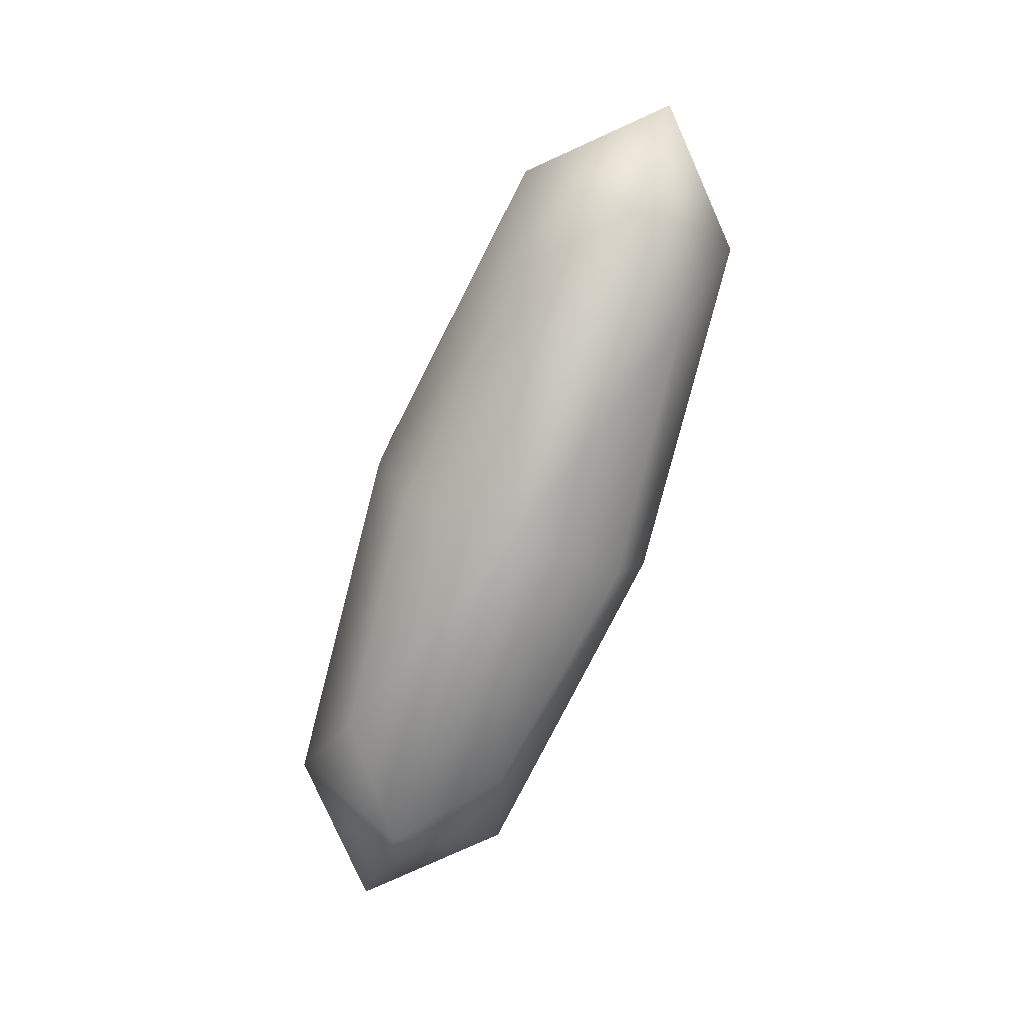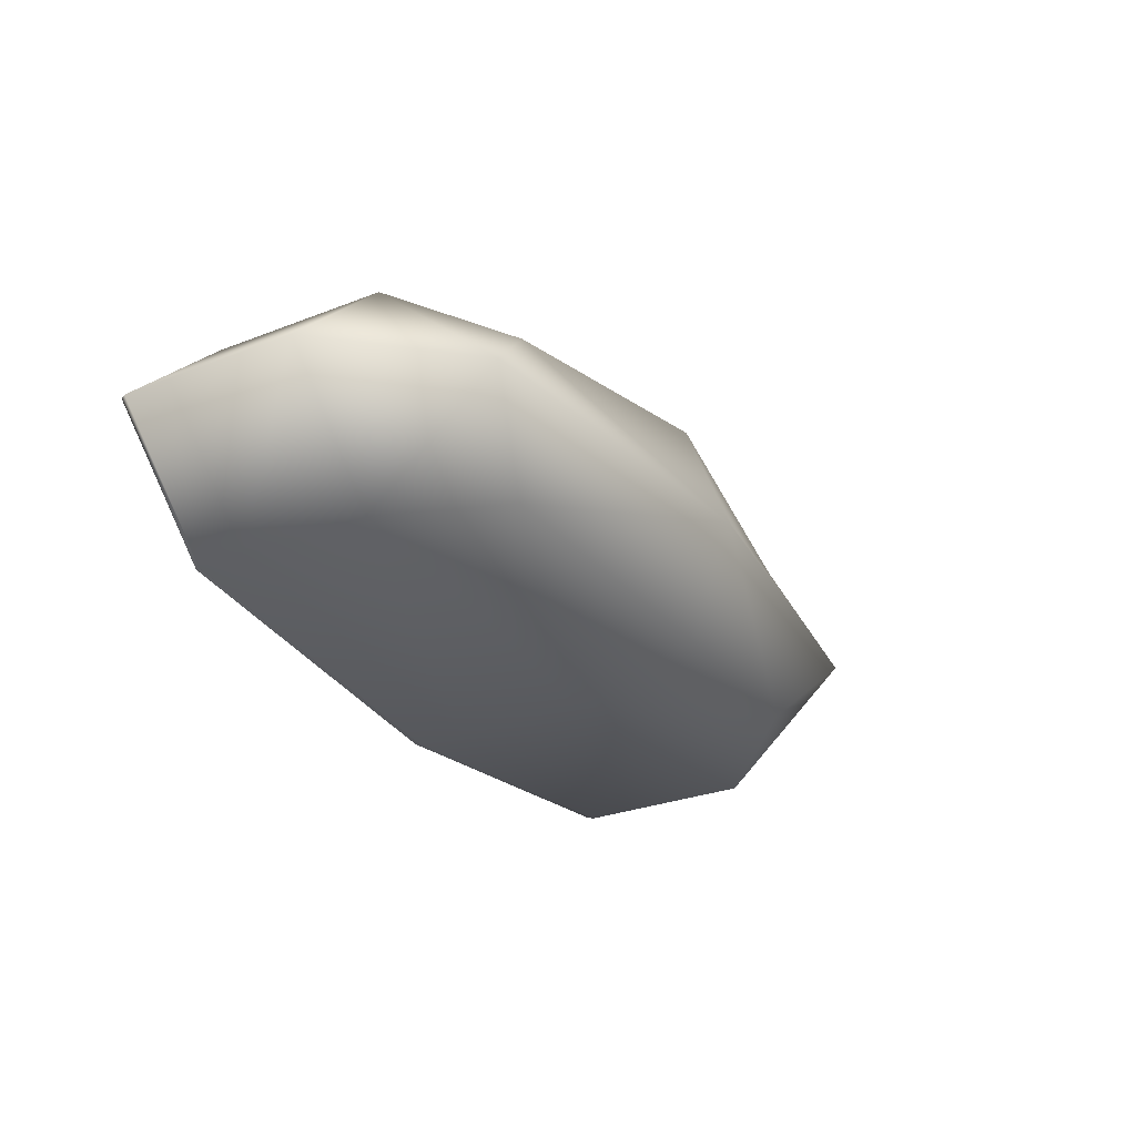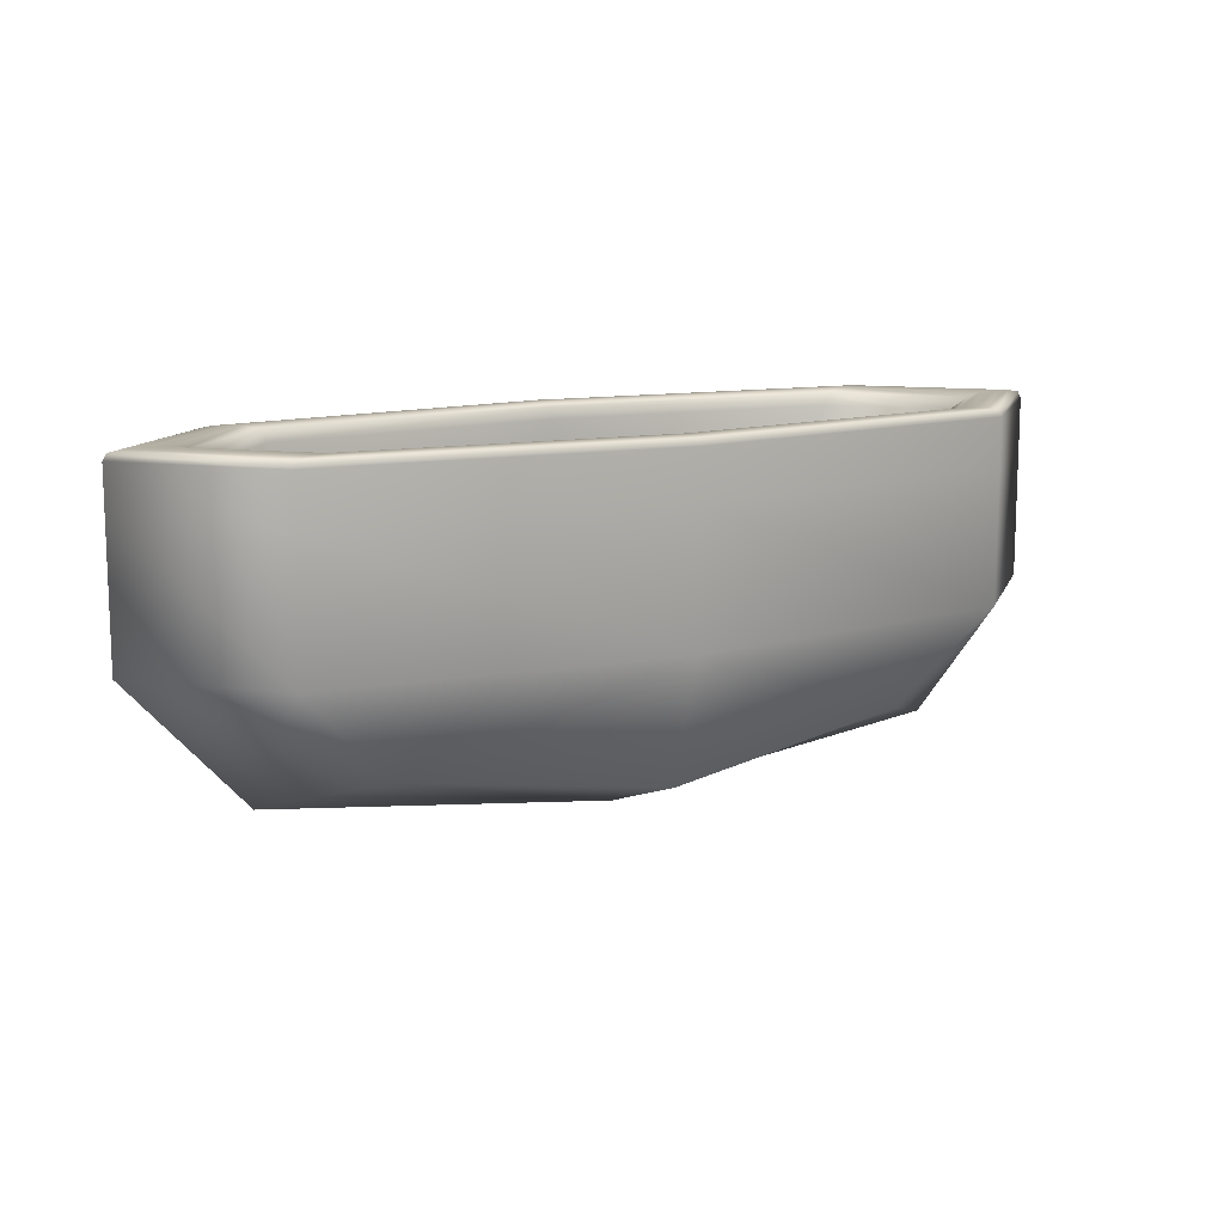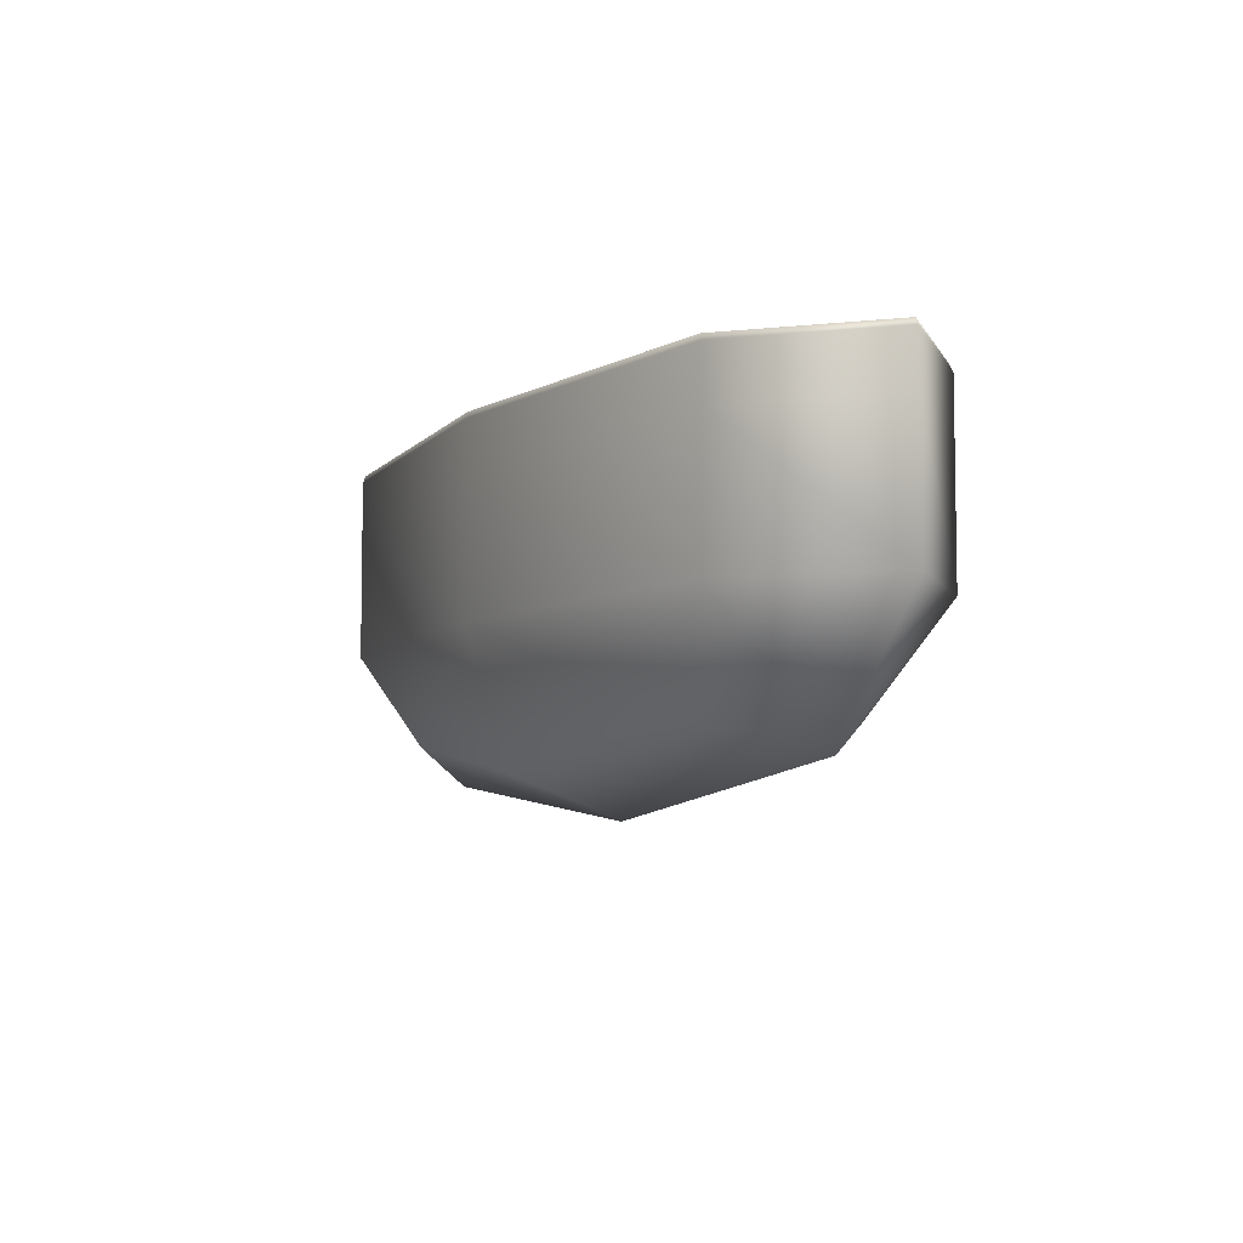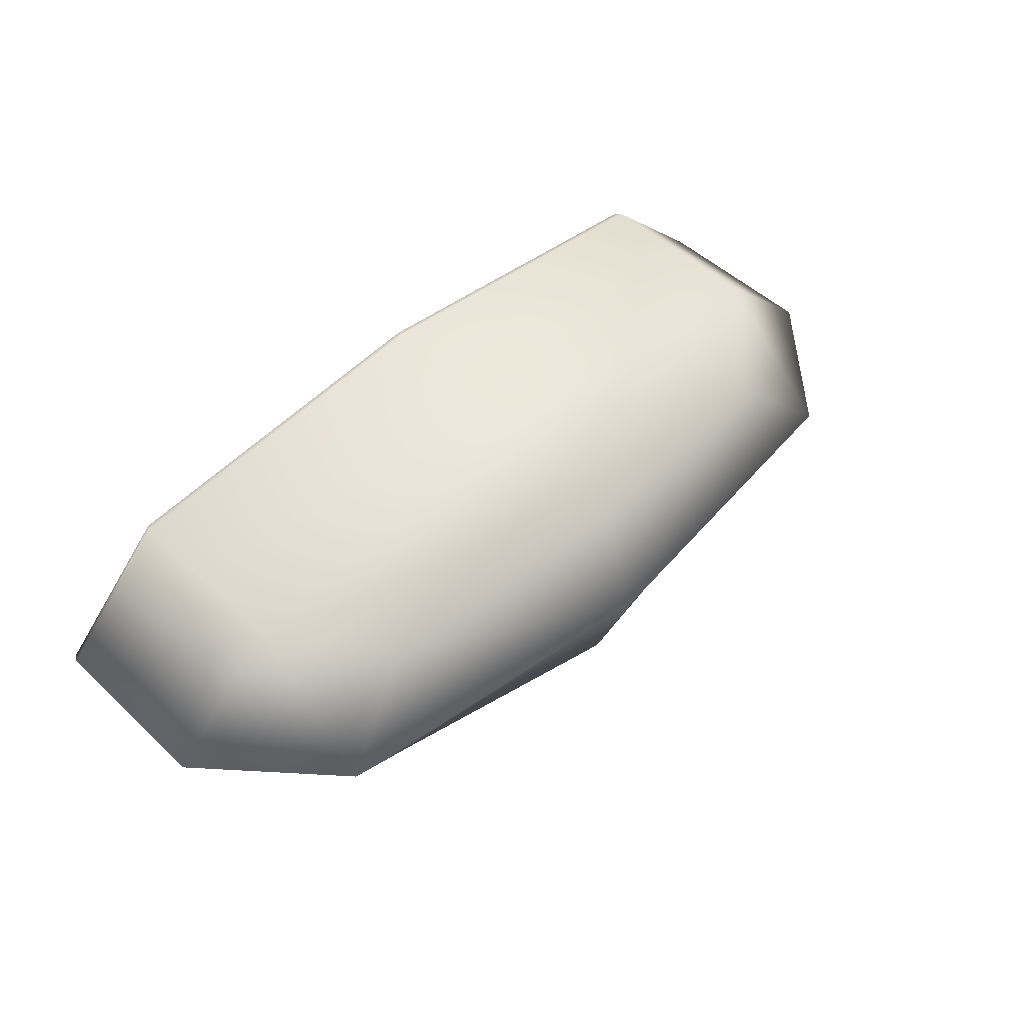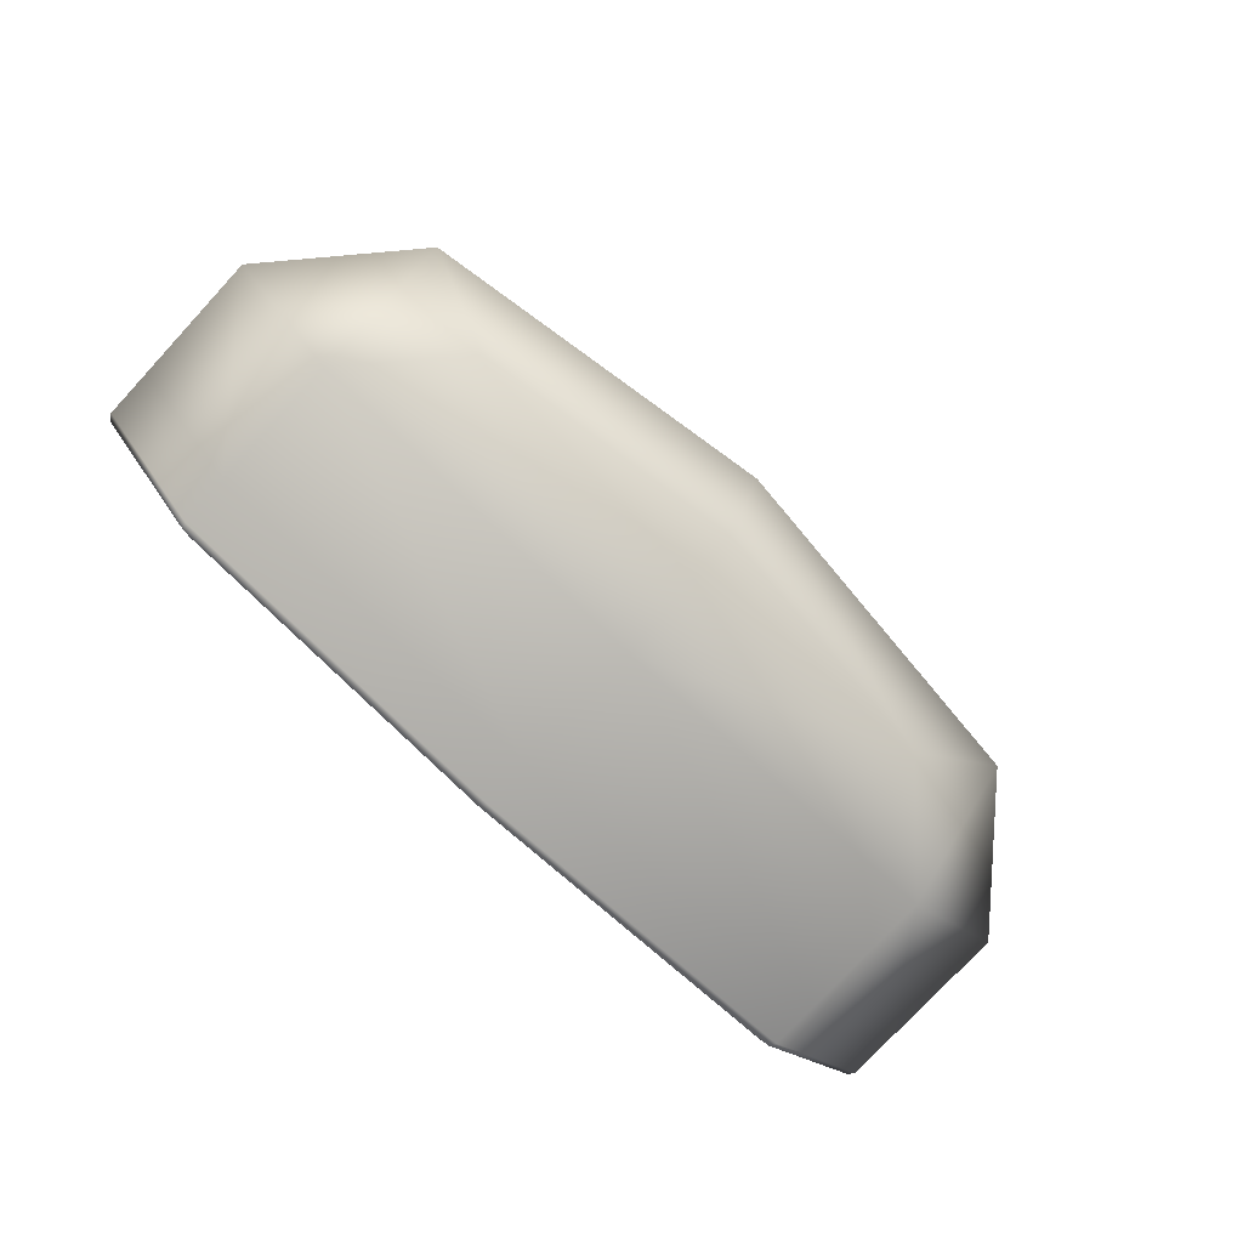
<metadata>
{"format":"obj","ext":"obj","renderer":"f3d","projection":"perspective","resolution":1024,"background":"white","views":[{"elev":-79.8,"azim":-110.8,"up":"+Y"},{"elev":-28.4,"azim":-59.6,"up":"+Z"},{"elev":12.1,"azim":151.3,"up":"+Y"},{"elev":-6.4,"azim":62.3,"up":"+Y"},{"elev":50.0,"azim":-44.3,"up":"+Z"},{"elev":-77.6,"azim":-42.9,"up":"+Z"}]}
</metadata>
<code>
g default
v 0.8243 -0.4243 0.2734
v 0.8243 -0.4243 -0.2734
v 1.103 0.4728 0.3647
v 1.103 0.4728 -0.3647
v -1.103 0.4728 0.3647
v -1.103 0.4728 -0.3647
v -0.8243 -0.4243 0.2734
v -0.8243 -0.4243 -0.2734
v 0.9573 0.4667 0.2996
v 0.9573 0.4667 -0.2996
v -0.9573 0.4667 -0.2996
v -0.9573 0.4667 0.2996
v 0.5807 0.03197 0.2183
v 0.5807 0.03197 -0.2183
v -0.5807 0.03197 -0.2183
v -0.5807 0.03197 0.2183
v 0.8928 0.3342 0.2946
v 0.8928 0.3342 -0.2946
v -0.8928 0.3342 -0.2946
v -0.8928 0.3342 0.2946
v 1.036 0.4796 0.3336
v 1.036 0.4796 -0.3336
v -1.036 0.4796 -0.3336
v -1.036 0.4796 0.3336
v 1.113 0.2954 0.369
v 1.113 0.2954 -0.369
v -1.113 0.2954 -0.369
v -1.113 0.2954 0.369
v 1.471 0.4728 0
v 1.113 0.4523 0.369
v 0.7599 -0.01114 0
v 0 -0.01114 -0.2946
v -0.7599 -0.01114 0
v 0 -0.01114 0.2946
v -1.471 0.4728 0
v -1.113 0.4523 -0.369
v -1.484 0.2954 0
v -1.113 0.4523 0.369
v -1.113 -0.5304 0
v 0 -0.5304 -0.369
v 1.113 -0.5304 0
v 0 -0.5304 0.369
v 0 0.2954 -0.492
v 0 0.4728 -0.4862
v 0 0.2954 0.492
v 0 0.4728 0.4862
v 1.382 0.4796 0
v 0.9947 0.4796 -0.3144
v 1.276 0.4667 0
v 0.9947 0.4796 0.3144
v 0 0.4796 -0.4449
v -0.9947 0.4796 -0.3144
v 0 0.4667 -0.3995
v -1.382 0.4796 0
v -0.9947 0.4796 0.3144
v -1.276 0.4667 0
v 0 0.4796 0.4449
v 0 0.4667 0.3995
v 1.19 0.3342 0
v 0.82 0.1551 -0.2946
v 0.82 0.1551 0.2946
v 0 0.3342 -0.3929
v -0.82 0.1551 -0.2946
v -1.19 0.3342 0
v -0.82 0.1551 0.2946
v 0 0.3342 0.3929
v 0.9309 0.4282 -0.2946
v 0.9309 0.4282 0.2946
v -0.9309 0.4282 -0.2946
v -0.9309 0.4282 0.2946
v 1.075 0.4796 -0.3516
v 1.075 0.4796 0.3516
v -1.075 0.4796 -0.3516
v -1.075 0.4796 0.3516
v 1.113 -0.1209 -0.369
v 1.113 -0.1209 0.369
v -1.113 -0.1209 -0.369
v -1.113 -0.1209 0.369
v 1.484 0.2954 0
v 1.113 0.4523 -0.369
v 1.484 0.4523 0
v 0 -0.06656 0
v -1.484 0.4523 0
v 0 -0.667 0
v 0 0.4523 -0.492
v 0 0.4523 0.492
v 1.326 0.4796 0
v 0 0.4796 -0.4193
v -1.326 0.4796 0
v 0 0.4796 0.4193
v 1.093 0.1551 0
v 0 0.1551 -0.3929
v -1.093 0.1551 0
v 0 0.1551 0.3929
v 1.241 0.4282 0
v 0 0.4282 -0.3929
v -1.241 0.4282 0
v 0 0.4282 0.3929
v 1.433 0.4796 0
v 0 0.4796 -0.4688
v -1.433 0.4796 0
v 0 0.4796 0.4688
v 1.484 -0.1209 0
v 0 -0.1209 -0.492
v -1.484 -0.1209 0
v 0 -0.1209 0.492
g pCube2
f 25 79 30
f 30 79 81
f 79 26 81
f 81 26 80
f 81 80 29
f 29 80 4
f 81 29 30
f 30 29 3
f 31 82 13
f 13 82 34
f 31 14 82
f 82 14 32
f 32 15 82
f 82 15 33
f 34 82 16
f 16 82 33
f 5 35 38
f 38 35 83
f 6 36 35
f 35 36 83
f 83 36 37
f 37 36 27
f 38 83 28
f 28 83 37
f 39 84 7
f 7 84 42
f 39 8 84
f 84 8 40
f 40 2 84
f 84 2 41
f 42 84 1
f 1 84 41
f 26 43 80
f 80 43 85
f 43 27 85
f 85 27 36
f 36 6 85
f 85 6 44
f 80 85 4
f 4 85 44
f 28 45 38
f 38 45 86
f 45 25 86
f 86 25 30
f 30 3 86
f 86 3 46
f 38 86 5
f 5 86 46
f 47 87 21
f 21 87 50
f 47 22 87
f 87 22 48
f 87 48 49
f 49 48 10
f 87 49 50
f 50 49 9
f 22 51 48
f 48 51 88
f 23 52 51
f 51 52 88
f 52 11 88
f 88 11 53
f 48 88 10
f 10 88 53
f 54 89 23
f 23 89 52
f 54 24 89
f 89 24 55
f 89 55 56
f 56 55 12
f 89 56 52
f 52 56 11
f 24 57 55
f 55 57 90
f 21 50 57
f 57 50 90
f 50 9 90
f 90 9 58
f 55 90 12
f 12 90 58
f 59 91 17
f 17 91 61
f 59 18 91
f 91 18 60
f 91 60 31
f 31 60 14
f 91 31 61
f 61 31 13
f 18 62 60
f 60 62 92
f 19 63 62
f 62 63 92
f 63 15 92
f 92 15 32
f 60 92 14
f 14 92 32
f 64 93 19
f 19 93 63
f 64 20 93
f 93 20 65
f 93 65 33
f 33 65 16
f 93 33 63
f 63 33 15
f 20 66 65
f 65 66 94
f 17 61 66
f 66 61 94
f 61 13 94
f 94 13 34
f 65 94 16
f 16 94 34
f 49 95 9
f 9 95 68
f 49 10 95
f 95 10 67
f 95 67 59
f 59 67 18
f 95 59 68
f 68 59 17
f 10 53 67
f 67 53 96
f 11 69 53
f 53 69 96
f 69 19 96
f 96 19 62
f 67 96 18
f 18 96 62
f 56 97 11
f 11 97 69
f 56 12 97
f 97 12 70
f 97 70 64
f 64 70 20
f 97 64 69
f 69 64 19
f 12 58 70
f 70 58 98
f 9 68 58
f 58 68 98
f 68 17 98
f 98 17 66
f 70 98 20
f 20 98 66
f 29 99 3
f 3 99 72
f 29 4 99
f 99 4 71
f 99 71 47
f 47 71 22
f 99 47 72
f 72 47 21
f 4 44 71
f 71 44 100
f 6 73 44
f 44 73 100
f 73 23 100
f 100 23 51
f 71 100 22
f 22 100 51
f 35 101 6
f 6 101 73
f 35 5 101
f 101 5 74
f 101 74 54
f 54 74 24
f 101 54 73
f 73 54 23
f 5 46 74
f 74 46 102
f 3 72 46
f 46 72 102
f 72 21 102
f 102 21 57
f 74 102 24
f 24 102 57
f 1 41 76
f 76 41 103
f 2 75 41
f 41 75 103
f 103 75 79
f 79 75 26
f 76 103 25
f 25 103 79
f 40 104 2
f 2 104 75
f 40 8 104
f 104 8 77
f 104 77 43
f 43 77 27
f 75 104 26
f 26 104 43
f 28 37 78
f 78 37 105
f 37 27 105
f 105 27 77
f 105 77 39
f 39 77 8
f 105 39 78
f 78 39 7
f 42 106 7
f 7 106 78
f 42 1 106
f 106 1 76
f 106 76 45
f 45 76 25
f 78 106 28
f 28 106 45

</code>
